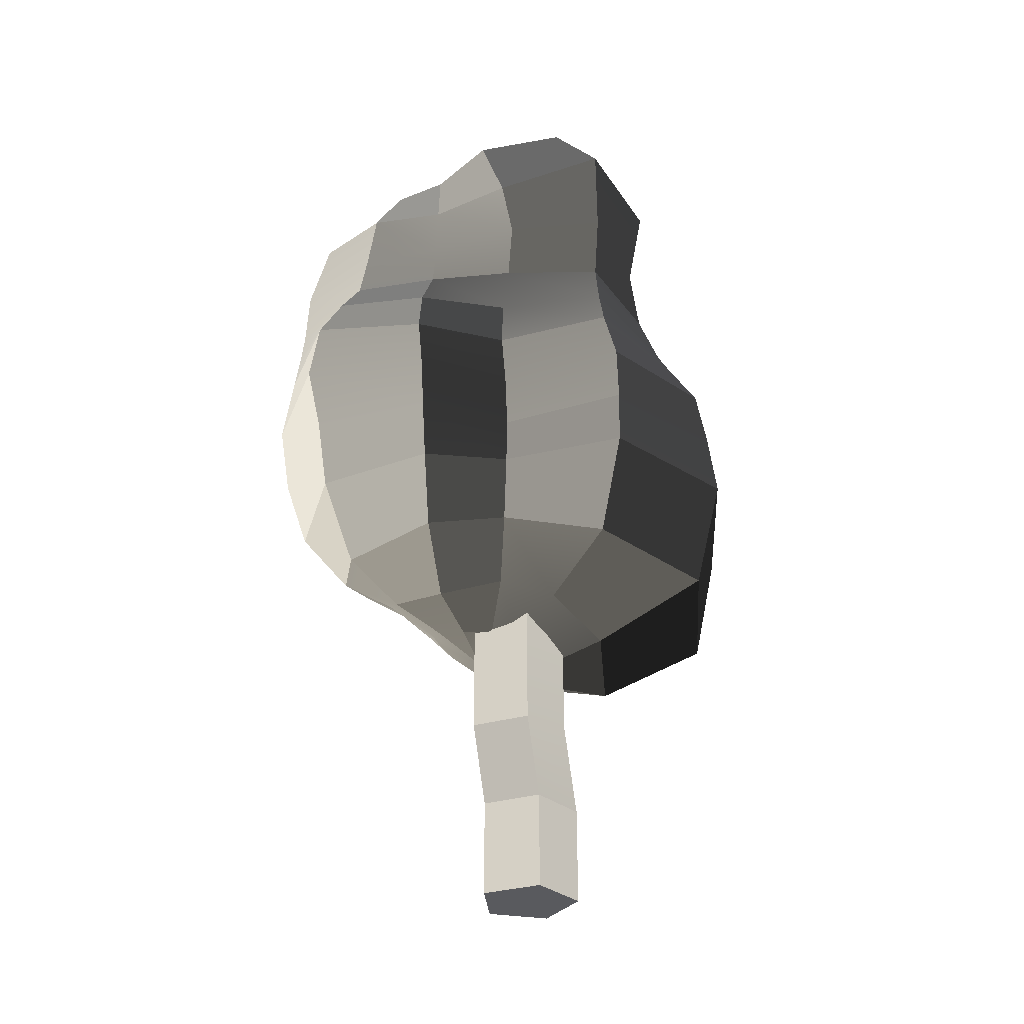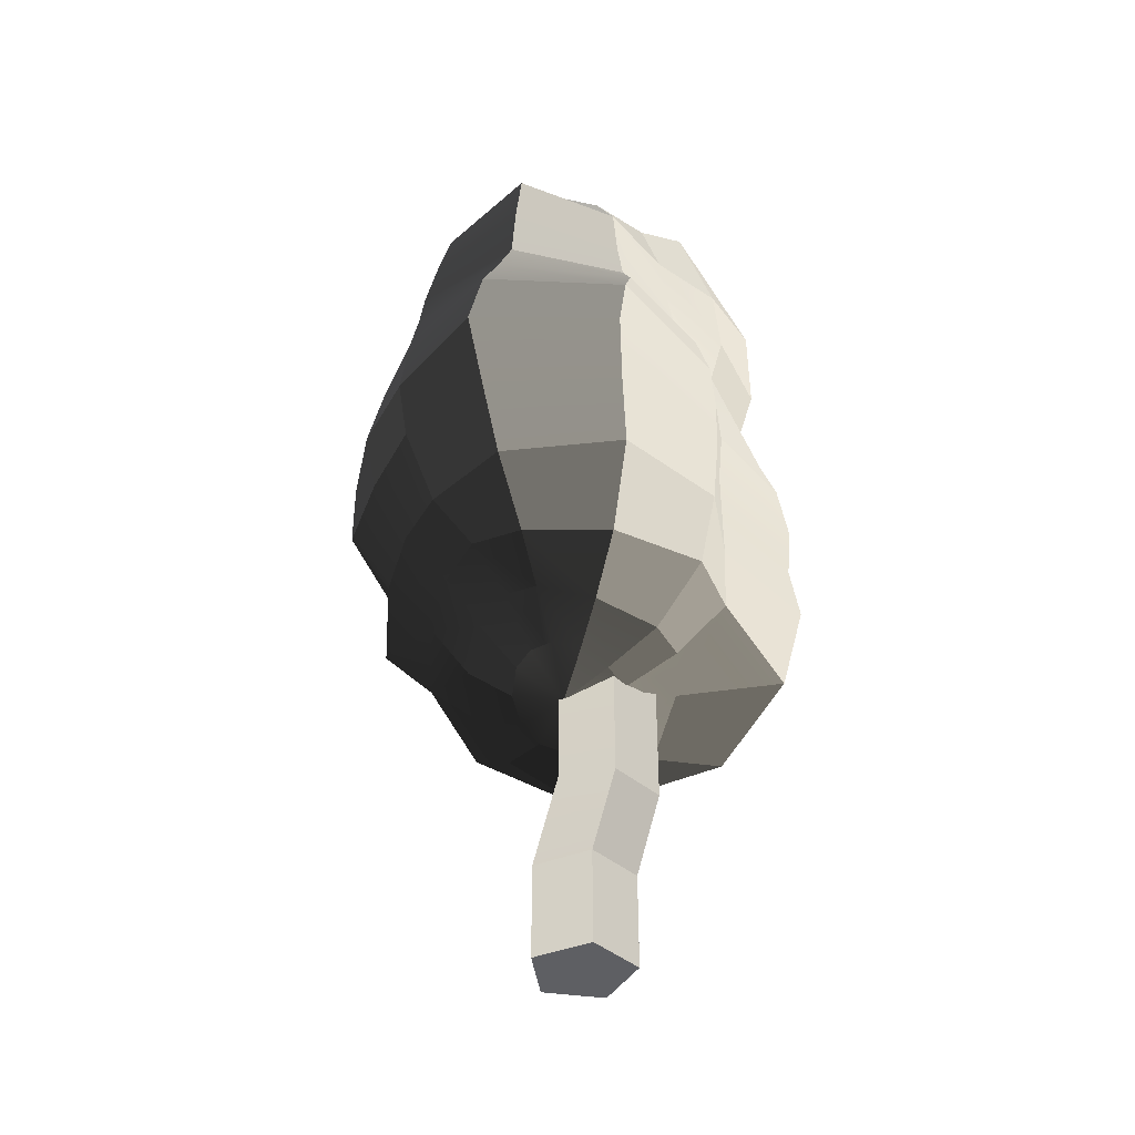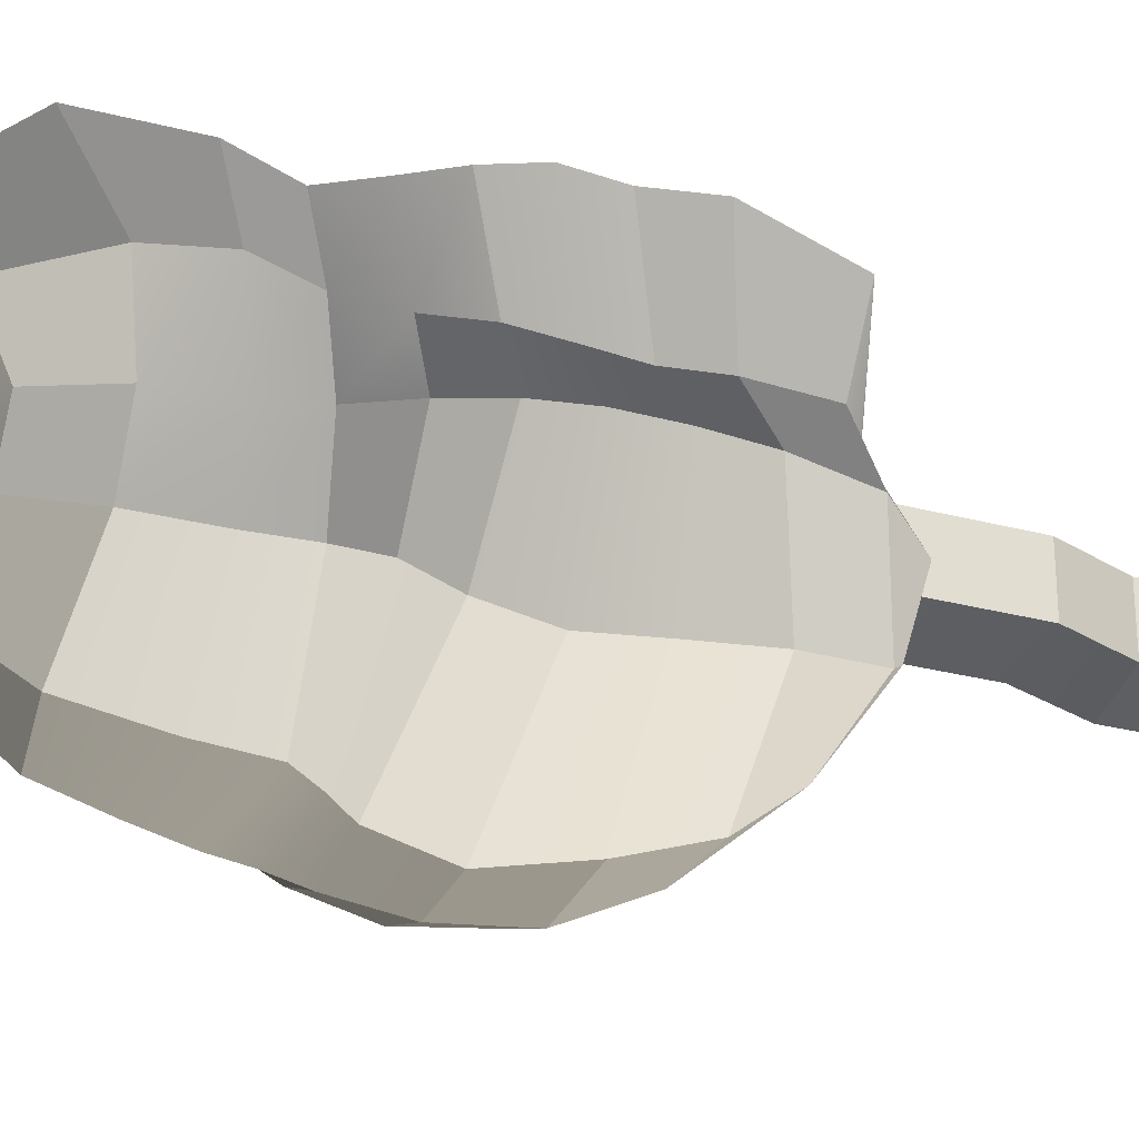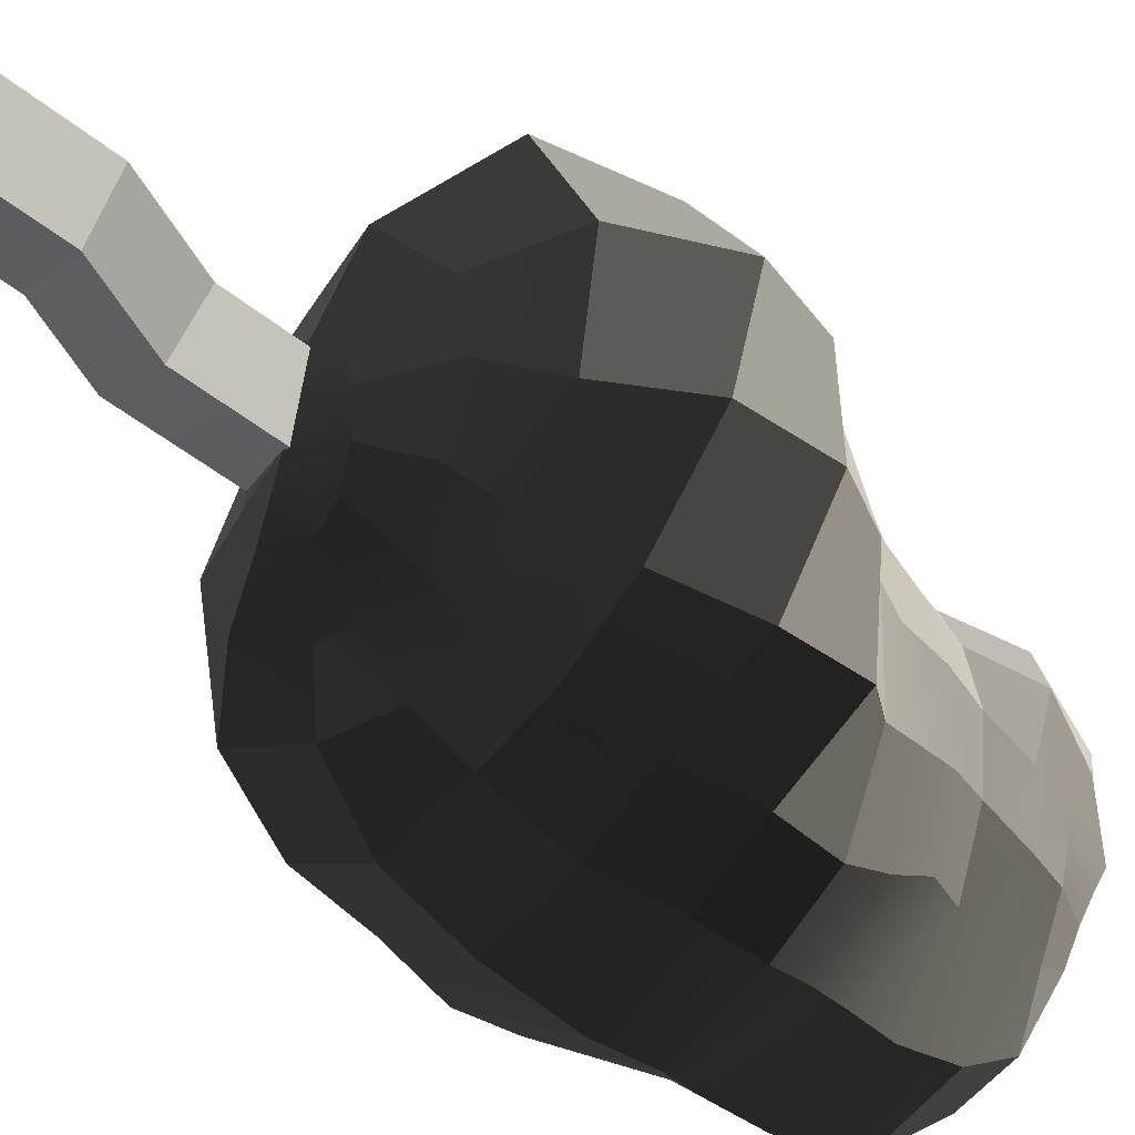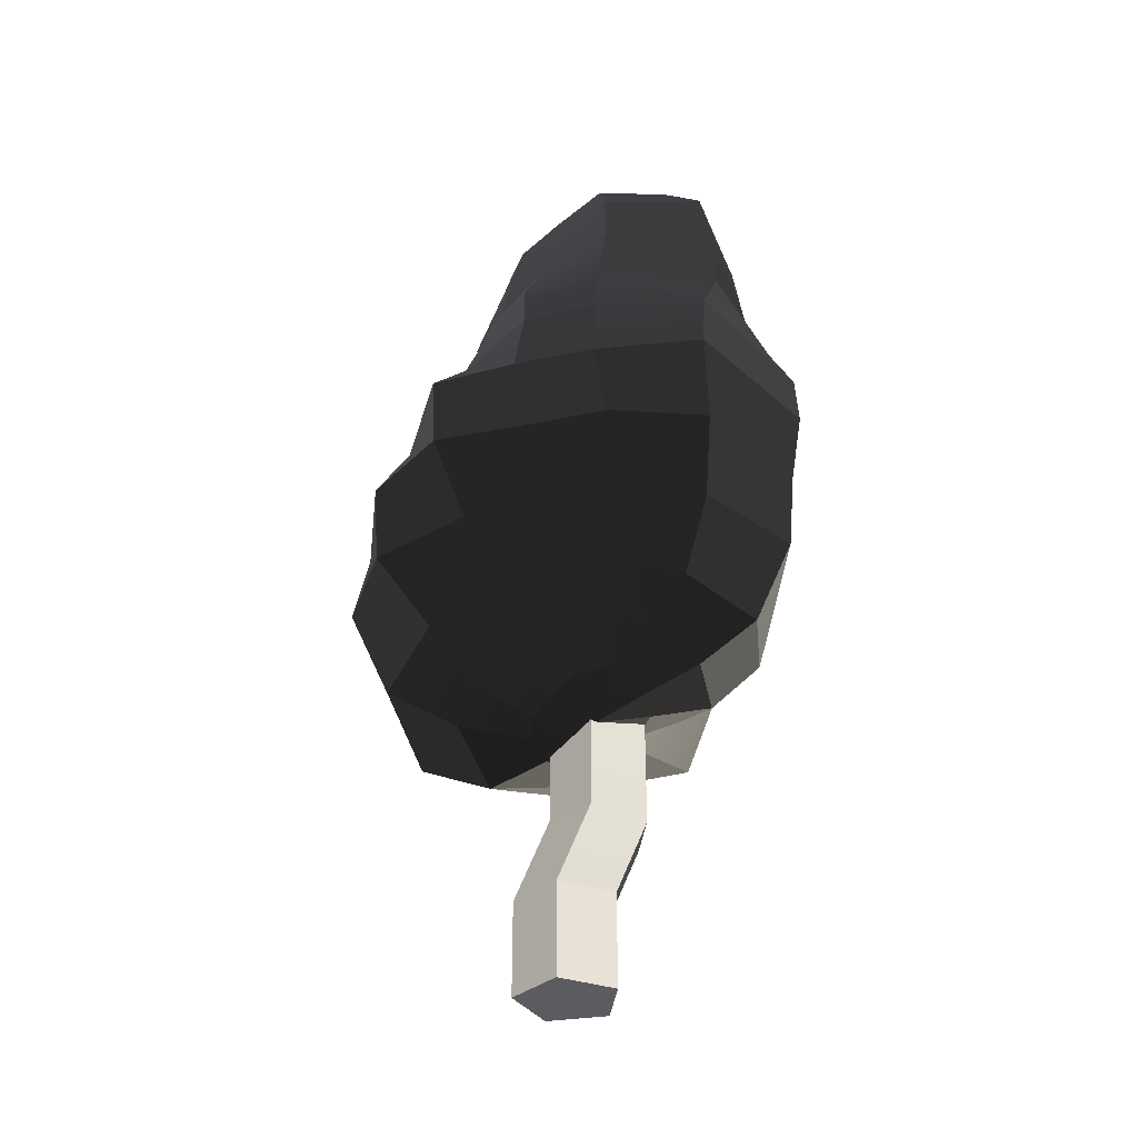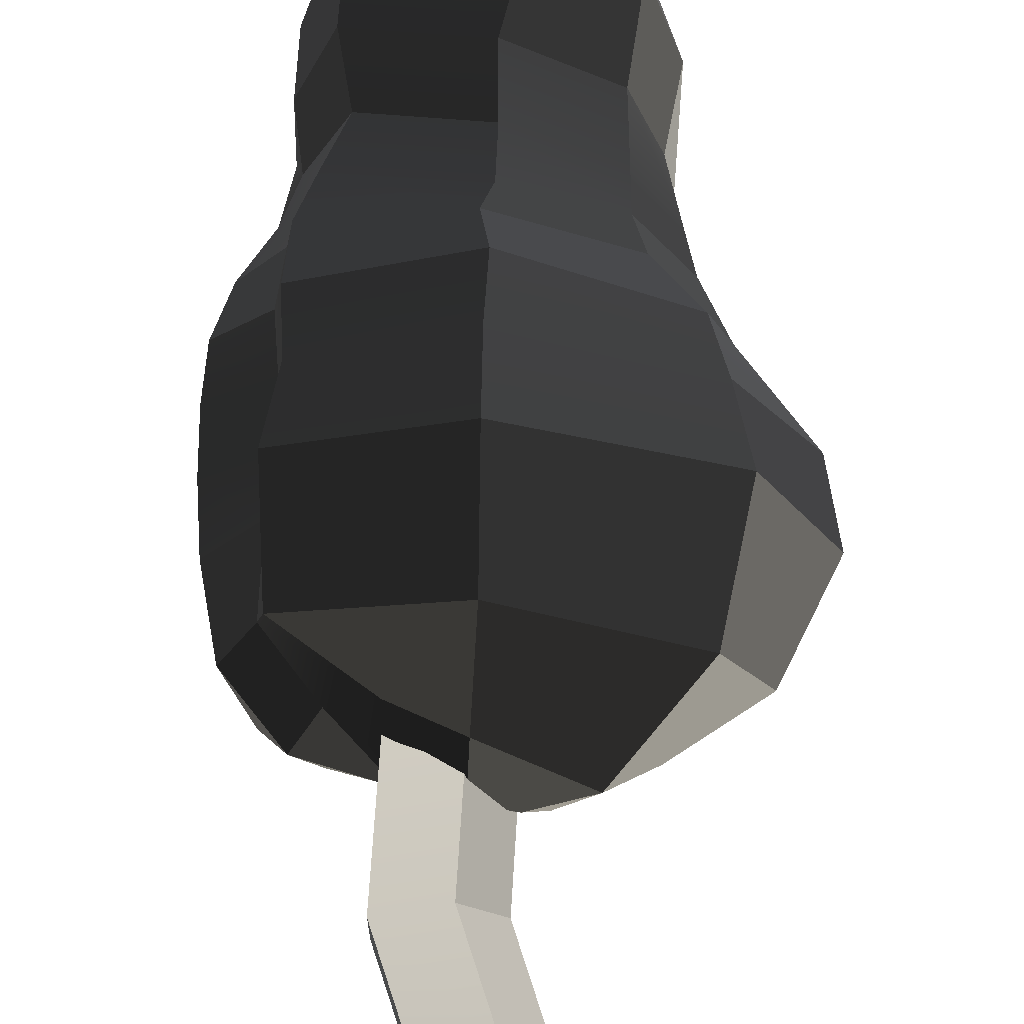
<metadata>
{"format":"obj","ext":"obj","renderer":"f3d","projection":"perspective","resolution":1024,"background":"white","views":[{"elev":-31.3,"azim":-67.3,"up":"+Y"},{"elev":-41.1,"azim":-136.2,"up":"+Y"},{"elev":-26.3,"azim":-113.2,"up":"+Z"},{"elev":-49.9,"azim":48.8,"up":"+Z"},{"elev":-35.3,"azim":173.7,"up":"+Y"},{"elev":68.6,"azim":3.5,"up":"+Z"}]}
</metadata>
<code>
v -0.1386 12.29 -0.7021
v -0.2849 -0.9712 -0.4621
v 1.077 12.03 -0.02989
v 1.744 11.16 0.6573
v 2.236 9.919 1.062
v 2.033 8.443 0.9847
v 2.326 7.393 1.014
v 2.578 6.492 1.084
v 3.103 5.504 1.132
v 3.583 4.719 1.248
v 4.398 3.846 1.271
v 4.711 2.391 1.31
v 3.876 0.4369 1.132
v 2.408 -0.5495 0.6841
v 0.9629 -1.107 0.1163
v 1.066 11.73 -0.6329
v 1.6 10.7 -0.5344
v 1.965 9.71 -0.3549
v 2.231 8.455 -0.4231
v 2.537 7.507 -0.4964
v 2.744 6.469 -0.6422
v 3.156 5.674 -0.8313
v 3.703 5.154 -0.9189
v 4.381 3.893 -1.227
v 4.272 2.137 -1.291
v 3.123 0.7741 -0.9506
v 2.191 -0.1741 -0.4177
v 0.9614 -0.914 -0.3965
v 0.8177 11.6 -1.214
v 1.407 10.6 -1.594
v 1.662 9.782 -1.71
v 1.871 8.662 -1.658
v 2.189 7.825 -1.942
v 2.433 6.861 -2.336
v 2.663 6.073 -2.712
v 3.35 5.195 -3.262
v 3.284 3.68 -3.31
v 2.597 2.22 -2.772
v 1.891 1.093 -2.165
v 1.434 0.06761 -1.486
v 0.6575 -0.6559 -0.9805
v 0.4044 11.67 -1.689
v 0.7111 10.82 -2.367
v 0.8168 9.752 -2.757
v 1.098 8.87 -2.852
v 1.48 8.021 -3.15
v 1.521 7.217 -3.68
v 1.568 6.332 -4.114
v 1.782 4.949 -4.344
v 1.513 3.471 -4.253
v 1.166 2.198 -3.618
v 0.6517 1.242 -2.9
v 0.4825 0.3926 -2.079
v 0.1732 -0.4112 -1.358
v -0.211 11.82 -1.915
v -0.1538 11.2 -3.09
v -0.1408 10.06 -3.96
v -0.1331 8.849 -4.312
v 0.03431 7.857 -4.473
v 0.1022 7.132 -4.553
v 0.1508 6.404 -4.702
v 0.2296 5.054 -4.852
v -0.01237 3.549 -4.791
v -0.1918 2.07 -4.127
v -0.4872 1.245 -3.293
v -0.437 0.5777 -2.297
v -0.3248 -0.3018 -1.461
v -0.9207 11.97 -1.773
v -1.628 11.5 -2.914
v -2.25 10.43 -3.866
v -2.455 8.891 -4.215
v -2.442 7.673 -4.303
v -2.265 7.164 -4.502
v -2.065 6.687 -4.737
v -1.978 5.359 -5.031
v -2.093 3.682 -4.69
v -2.06 2.126 -4.161
v -1.759 0.8907 -3.186
v -1.231 0.3644 -2.226
v -0.8329 -0.3272 -1.383
v -1.46 12.04 -1.289
v -2.573 11.23 -1.766
v -3.275 10.04 -2.024
v -3.467 8.707 -2.119
v -3.669 7.722 -2.186
v -4.077 7.044 -2.418
v -4.305 6.301 -2.833
v -4.319 5.122 -3.043
v -4.131 3.757 -2.806
v -4.031 2.2 -2.61
v -3.322 0.5334 -2.249
v -2.256 -0.1745 -1.621
v -1.282 -0.5355 -1.024
v -1.685 12.19 -0.6997
v -2.821 11.13 -0.5405
v -3.193 9.839 -0.4006
v -3.332 8.619 -0.3615
v -3.513 7.606 -0.3484
v -4.057 6.688 -0.3428
v -4.343 5.708 -0.2698
v -4.359 4.664 -0.1659
v -4.291 3.525 -0.1338
v -4.139 2.302 -0.1286
v -3.765 0.7665 -0.1796
v -2.695 -0.3969 -0.3479
v -1.419 -0.7024 -0.3753
v -1.56 12.55 -0.1084
v -2.942 11.74 0.6551
v -3.291 10.02 1.322
v -3.26 8.697 1.563
v -3.052 7.605 1.384
v -3.138 6.558 1.284
v -3.276 5.527 1.32
v -3.129 4.475 1.348
v -3.018 3.434 1.341
v -3.131 2.383 1.373
v -3.109 0.9181 1.316
v -2.172 -0.06999 0.839
v -1.274 -0.7924 0.2403
v -0.8661 12.89 0.5483
v -1.797 12.59 2.158
v -2.554 10.83 3.437
v -2.561 8.835 3.456
v -2.272 7.637 3.258
v -2.627 6.623 3.453
v -2.901 5.76 3.655
v -2.94 4.702 3.937
v -2.834 3.603 3.931
v -3.028 2.341 3.977
v -2.821 0.2902 3.457
v -1.342 -0.1951 1.743
v -0.8629 -1.006 0.6947
v 0.02516 12.73 0.834
v -0.08005 12.15 2.545
v 0.06446 10.83 3.656
v -0.3541 8.79 3.462
v -0.2651 7.404 3.626
v -0.2382 6.3 4.053
v -0.402 5.746 4.352
v -0.2184 4.924 4.897
v -0.2237 3.771 5.108
v -0.1648 2.384 5.277
v -0.06091 0.2055 4.683
v -0.1234 -0.8519 2.371
v -0.1594 -1.295 0.8875
v 0.707 12.39 0.5311
v 1.322 11.78 1.84
v 1.615 10.39 2.673
v 1.444 8.698 2.419
v 1.547 7.309 2.638
v 1.594 6.511 2.897
v 1.841 5.88 2.994
v 2.66 4.893 3.352
v 2.996 3.848 3.611
v 3.347 2.402 4.015
v 2.988 0.0482 3.644
v 1.626 -1.322 1.82
v 0.5738 -1.299 0.6086
o Leaves.2
f 1 3 16
f 3 4 17 16
f 4 5 18 17
f 5 6 19 18
f 6 7 20 19
f 7 8 21 20
f 8 9 22 21
f 9 10 23 22
f 10 11 24 23
f 11 12 25 24
f 12 13 26 25
f 13 14 27 26
f 14 15 28 27
f 15 2 28
f 1 16 29
f 16 17 30 29
f 17 18 31 30
f 18 19 32 31
f 19 20 33 32
f 20 21 34 33
f 21 22 35 34
f 22 23 36 35
f 23 24 37 36
f 24 25 38 37
f 25 26 39 38
f 26 27 40 39
f 27 28 41 40
f 28 2 41
f 1 29 42
f 29 30 43 42
f 30 31 44 43
f 31 32 45 44
f 32 33 46 45
f 33 34 47 46
f 34 35 48 47
f 35 36 49 48
f 36 37 50 49
f 37 38 51 50
f 38 39 52 51
f 39 40 53 52
f 40 41 54 53
f 41 2 54
f 1 42 55
f 42 43 56 55
f 43 44 57 56
f 44 45 58 57
f 45 46 59 58
f 46 47 60 59
f 47 48 61 60
f 48 49 62 61
f 49 50 63 62
f 50 51 64 63
f 51 52 65 64
f 52 53 66 65
f 53 54 67 66
f 54 2 67
f 1 55 68
f 55 56 69 68
f 56 57 70 69
f 57 58 71 70
f 58 59 72 71
f 59 60 73 72
f 60 61 74 73
f 61 62 75 74
f 62 63 76 75
f 63 64 77 76
f 64 65 78 77
f 65 66 79 78
f 66 67 80 79
f 67 2 80
f 1 68 81
f 68 69 82 81
f 69 70 83 82
f 70 71 84 83
f 71 72 85 84
f 72 73 86 85
f 73 74 87 86
f 74 75 88 87
f 75 76 89 88
f 76 77 90 89
f 77 78 91 90
f 78 79 92 91
f 79 80 93 92
f 80 2 93
f 1 81 94
f 81 82 95 94
f 82 83 96 95
f 83 84 97 96
f 84 85 98 97
f 85 86 99 98
f 86 87 100 99
f 87 88 101 100
f 88 89 102 101
f 89 90 103 102
f 90 91 104 103
f 91 92 105 104
f 92 93 106 105
f 93 2 106
f 1 94 107
f 94 95 108 107
f 95 96 109 108
f 96 97 110 109
f 97 98 111 110
f 98 99 112 111
f 99 100 113 112
f 100 101 114 113
f 101 102 115 114
f 102 103 116 115
f 103 104 117 116
f 104 105 118 117
f 105 106 119 118
f 106 2 119
f 1 107 120
f 107 108 121 120
f 108 109 122 121
f 109 110 123 122
f 110 111 124 123
f 111 112 125 124
f 112 113 126 125
f 113 114 127 126
f 114 115 128 127
f 115 116 129 128
f 116 117 130 129
f 117 118 131 130
f 118 119 132 131
f 119 2 132
f 1 120 133
f 120 121 134 133
f 121 122 135 134
f 122 123 136 135
f 123 124 137 136
f 124 125 138 137
f 125 126 139 138
f 126 127 140 139
f 127 128 141 140
f 128 129 142 141
f 129 130 143 142
f 130 131 144 143
f 131 132 145 144
f 132 2 145
f 1 133 146
f 133 134 147 146
f 134 135 148 147
f 135 136 149 148
f 136 137 150 149
f 137 138 151 150
f 138 139 152 151
f 139 140 153 152
f 140 141 154 153
f 141 142 155 154
f 142 143 156 155
f 143 144 157 156
f 144 145 158 157
f 145 2 158
f 1 146 3
f 146 147 4 3
f 147 148 5 4
f 148 149 6 5
f 149 150 7 6
f 150 151 8 7
f 151 152 9 8
f 152 153 10 9
f 153 154 11 10
f 154 155 12 11
f 155 156 13 12
f 156 157 14 13
f 157 158 15 14
f 158 2 15
v 0.1515 -6.537 0.4902
v -0.1918 -2.816 -0.5218
v 1.223 -6.537 0.4902
v 1.223 -4.537 0.4902
v 0.4827 -6.537 1.502
v 0.4827 -4.537 1.502
v -0.7158 -6.537 1.116
v -0.7158 -4.537 1.116
v -0.7158 -6.537 -0.1353
v -0.7158 -4.537 -0.1353
v 0.4827 -6.537 -0.5218
v 0.4827 -4.537 -0.5218
v 0.5175 -2.717 0.4902
v -0.1918 -2.816 1.502
v -1.34 -2.977 1.116
v -1.34 -2.977 -0.1353
v -0.1907 -0.3265 -0.5218
v 0.5186 -0.227 0.4902
v -0.1907 -0.3265 1.502
v -1.339 -0.4874 1.116
v -1.339 -0.4874 -0.1353
o Trunk.2
f 159 161 163
f 161 162 164 163
f 162 171 172 164
f 159 163 165
f 163 164 166 165
f 164 172 173 166
f 159 165 167
f 165 166 168 167
f 166 173 174 168
f 159 167 169
f 167 168 170 169
f 168 174 160 170
f 159 169 161
f 169 170 162 161
f 170 160 171 162
f 177 176 175 179 178
f 172 177 178 173
f 173 178 179 174
f 174 179 175 160
f 160 175 176 171
f 171 176 177 172

</code>
